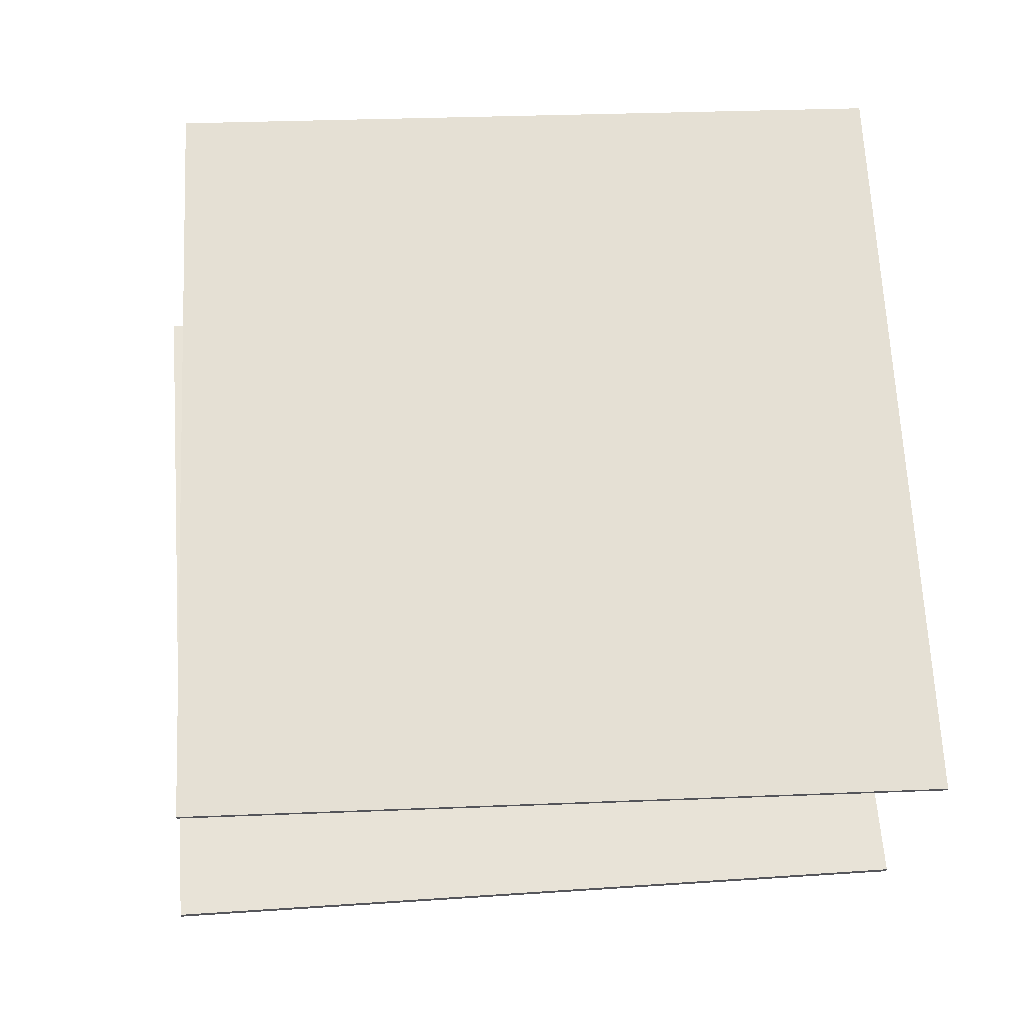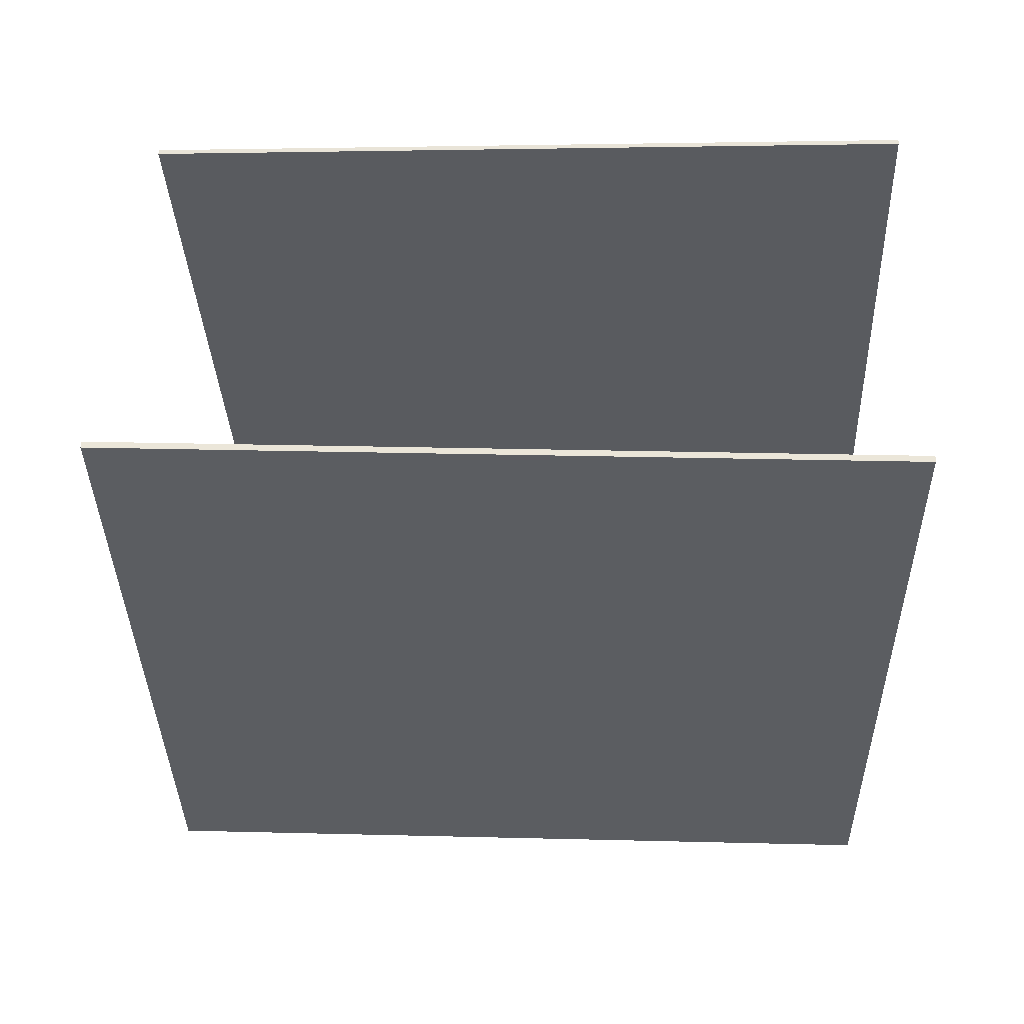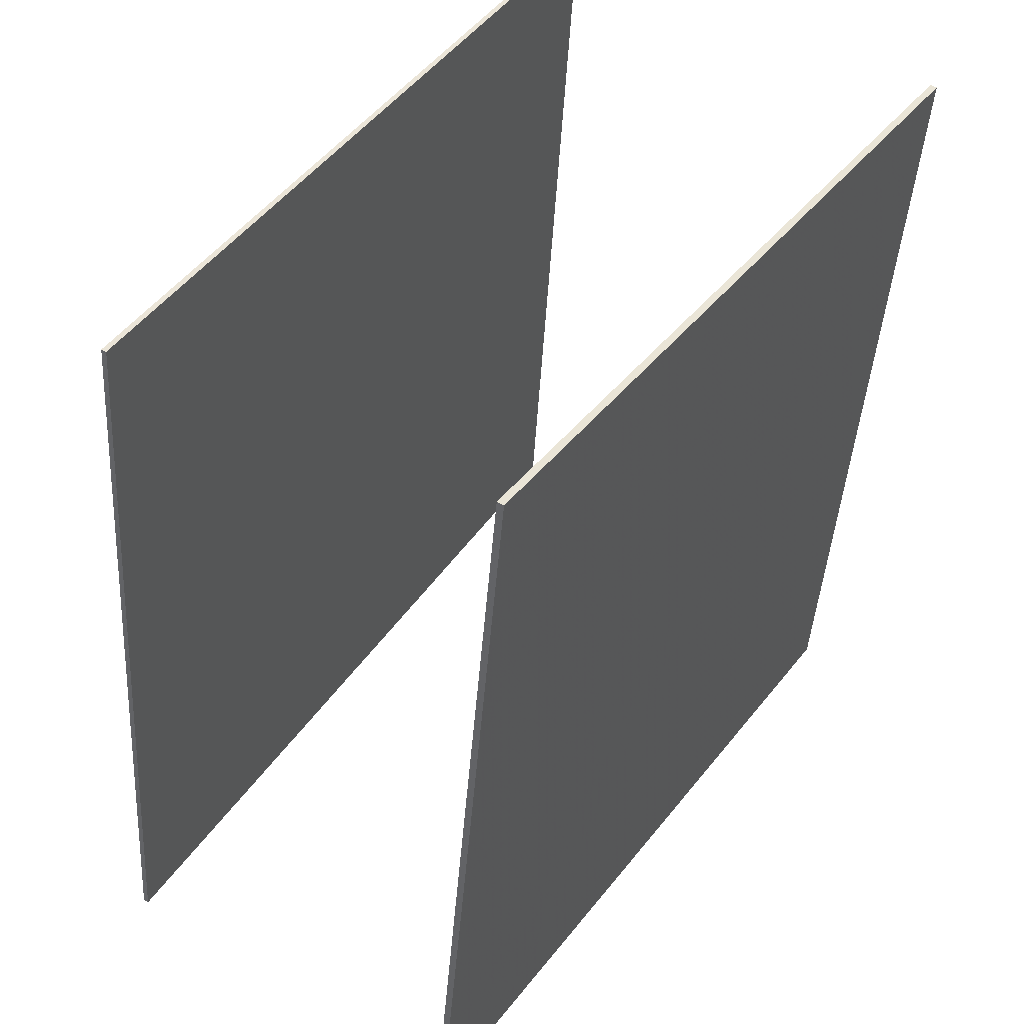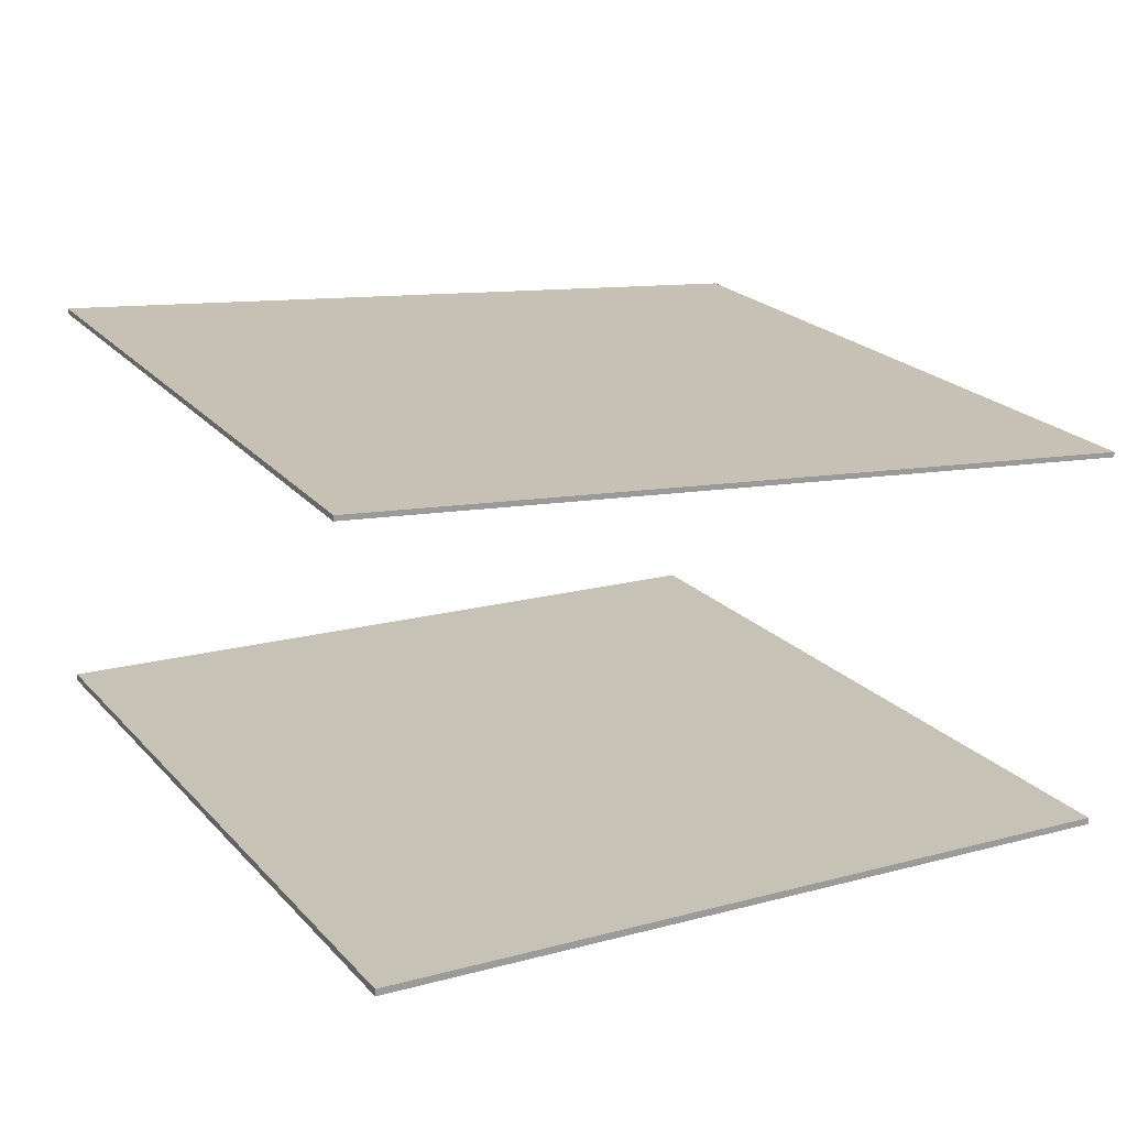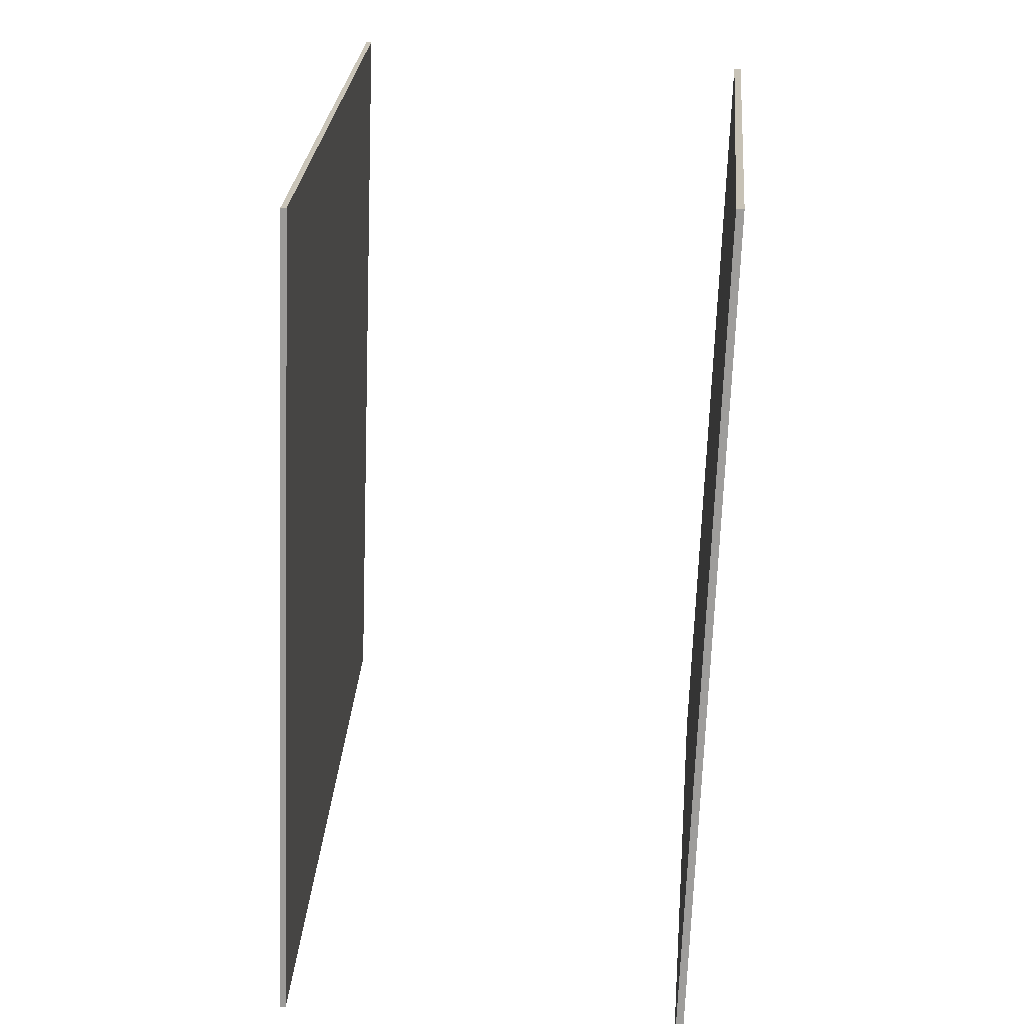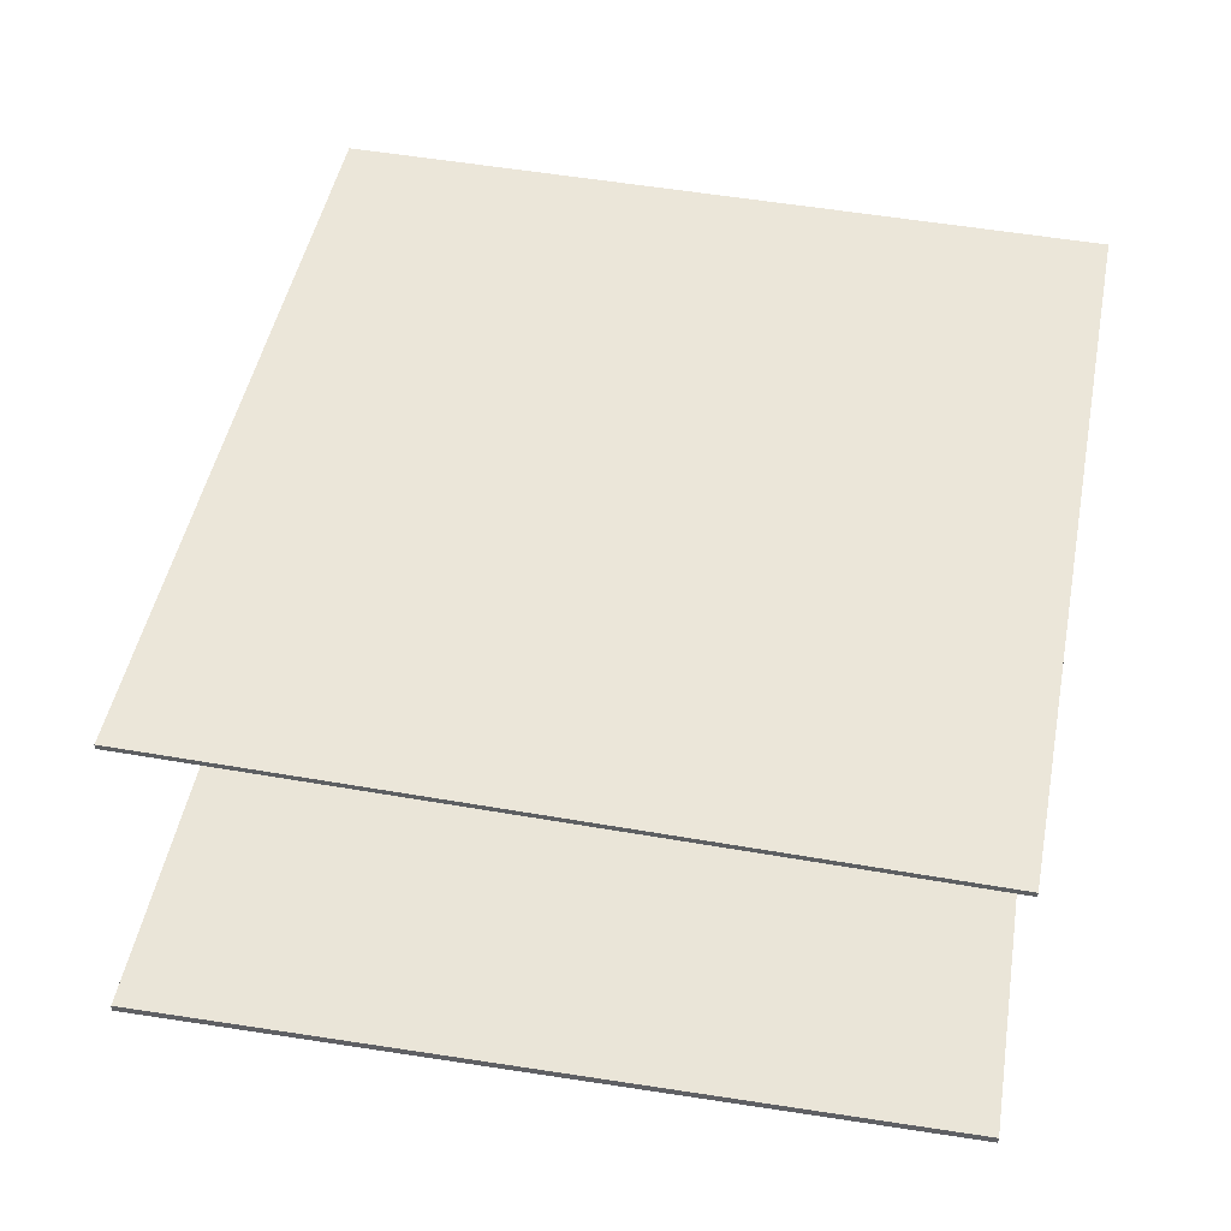
<metadata>
{"format":"obj","ext":"obj","renderer":"f3d","projection":"perspective","resolution":1024,"background":"white","views":[{"elev":60.9,"azim":-89.4,"up":"+Y"},{"elev":-37.8,"azim":-84.1,"up":"+Y"},{"elev":46.0,"azim":-54.2,"up":"+Z"},{"elev":21.8,"azim":156.6,"up":"+Y"},{"elev":23.7,"azim":-83.0,"up":"+Z"},{"elev":41.6,"azim":-75.7,"up":"+Y"}]}
</metadata>
<code>
v -0.5328 -0.2069 -0.46
v -0.4478 -0.2382 0.4872
v 0.3804 -0.1716 -0.5407
v 0.4653 -0.2029 0.4065
v -0.5325 -0.2152 -0.4603
v -0.4475 -0.2464 0.4869
v 0.3807 -0.1799 -0.541
v 0.4656 -0.2112 0.4062
f 1.0 7.0 5.0
f 1.0 3.0 7.0
f 1.0 4.0 3.0
f 1.0 2.0 4.0
f 3.0 8.0 7.0
f 3.0 4.0 8.0
f 5.0 7.0 8.0
f 5.0 8.0 6.0
f 1.0 5.0 6.0
f 1.0 6.0 2.0
f 2.0 6.0 8.0
f 2.0 8.0 4.0
v -0.5633 0.2201 -0.4072
v -0.5094 0.1966 0.4905
v -0.5638 0.2262 -0.407
v -0.5099 0.2027 0.4906
v 0.381 0.304 -0.4617
v 0.4349 0.2805 0.4359
v 0.3805 0.3101 -0.4615
v 0.4344 0.2866 0.4361
f 9.0 15.0 13.0
f 9.0 11.0 15.0
f 9.0 12.0 11.0
f 9.0 10.0 12.0
f 11.0 16.0 15.0
f 11.0 12.0 16.0
f 13.0 15.0 16.0
f 13.0 16.0 14.0
f 9.0 13.0 14.0
f 9.0 14.0 10.0
f 10.0 14.0 16.0
f 10.0 16.0 12.0

</code>
